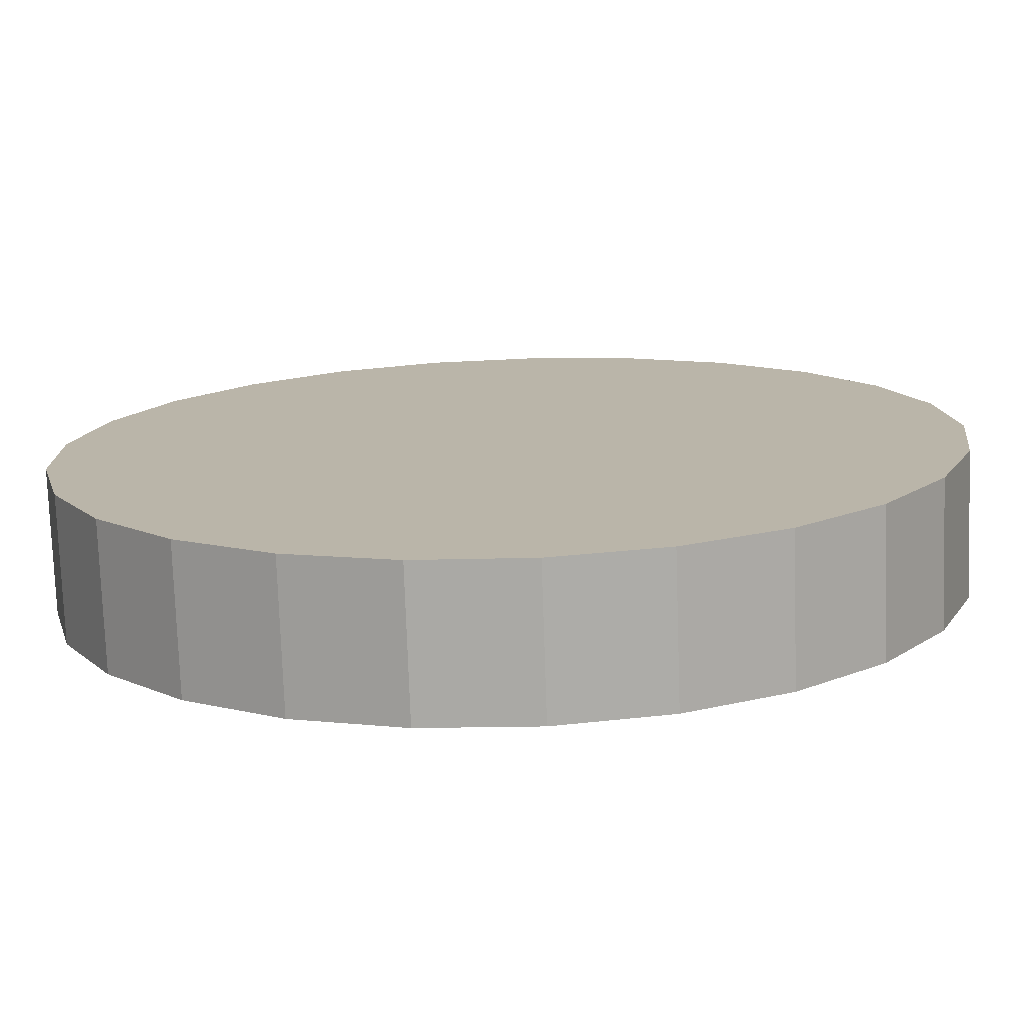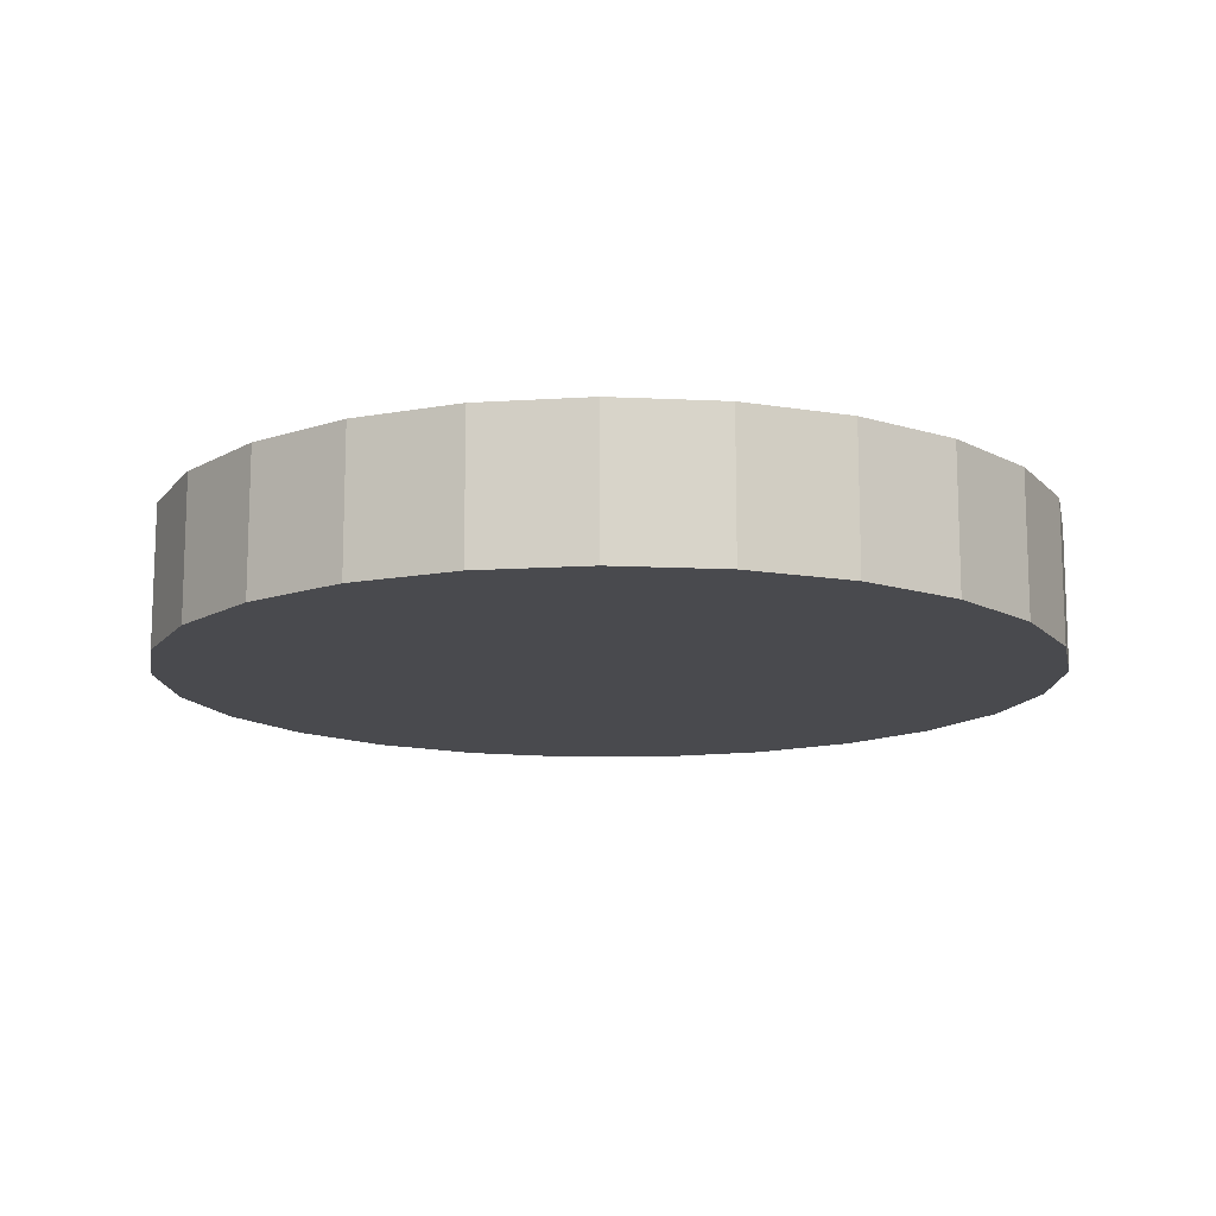
<metadata>
{"format":"obj","ext":"obj","renderer":"f3d","projection":"perspective","resolution":1024,"background":"white","views":[{"elev":-76.1,"azim":2.0,"up":"+Y"},{"elev":-13.4,"azim":-139.4,"up":"+Z"}]}
</metadata>
<code>
v -3.55e-17 3.48e-17 0.1582
v -3.55e-17 3.48e-17 -0.1582
v 0.9874 3.48e-17 0.1582
v 0.9564 0.2456 0.1582
v 0.8653 0.4757 0.1582
v 0.7198 0.6759 0.1582
v 0.5291 0.8337 0.1582
v 0.3051 0.9391 0.1582
v 0.062 0.9855 0.1582
v -0.185 0.9699 0.1582
v -0.4204 0.8934 0.1582
v -0.6294 0.7608 0.1582
v -0.7988 0.5804 0.1582
v -0.9181 0.3635 0.1582
v -0.9796 0.1238 0.1582
v -0.9796 -0.1238 0.1582
v -0.9181 -0.3635 0.1582
v -0.7988 -0.5804 0.1582
v -0.6294 -0.7608 0.1582
v -0.4204 -0.8934 0.1582
v -0.185 -0.9699 0.1582
v 0.062 -0.9855 0.1582
v 0.3051 -0.9391 0.1582
v 0.5291 -0.8337 0.1582
v 0.7198 -0.6759 0.1582
v 0.8653 -0.4757 0.1582
v 0.9564 -0.2456 0.1582
v 0.9874 3.48e-17 0.1338
v 0.9564 0.2456 0.1338
v 0.8653 0.4757 0.1338
v 0.7198 0.6759 0.1338
v 0.5291 0.8337 0.1338
v 0.3051 0.9391 0.1338
v 0.062 0.9855 0.1338
v -0.185 0.9699 0.1338
v -0.4204 0.8934 0.1338
v -0.6294 0.7608 0.1338
v -0.7988 0.5804 0.1338
v -0.9181 0.3635 0.1338
v -0.9796 0.1238 0.1338
v -0.9796 -0.1238 0.1338
v -0.9181 -0.3635 0.1338
v -0.7988 -0.5804 0.1338
v -0.6294 -0.7608 0.1338
v -0.4204 -0.8934 0.1338
v -0.185 -0.9699 0.1338
v 0.062 -0.9855 0.1338
v 0.3051 -0.9391 0.1338
v 0.5291 -0.8337 0.1338
v 0.7198 -0.6759 0.1338
v 0.8653 -0.4757 0.1338
v 0.9564 -0.2456 0.1338
v 0.9874 3.48e-17 0.1095
v 0.9564 0.2456 0.1095
v 0.8653 0.4757 0.1095
v 0.7198 0.6759 0.1095
v 0.5291 0.8337 0.1095
v 0.3051 0.9391 0.1095
v 0.062 0.9855 0.1095
v -0.185 0.9699 0.1095
v -0.4204 0.8934 0.1095
v -0.6294 0.7608 0.1095
v -0.7988 0.5804 0.1095
v -0.9181 0.3635 0.1095
v -0.9796 0.1238 0.1095
v -0.9796 -0.1238 0.1095
v -0.9181 -0.3635 0.1095
v -0.7988 -0.5804 0.1095
v -0.6294 -0.7608 0.1095
v -0.4204 -0.8934 0.1095
v -0.185 -0.9699 0.1095
v 0.062 -0.9855 0.1095
v 0.3051 -0.9391 0.1095
v 0.5291 -0.8337 0.1095
v 0.7198 -0.6759 0.1095
v 0.8653 -0.4757 0.1095
v 0.9564 -0.2456 0.1095
v 0.9874 3.48e-17 0.08517
v 0.9564 0.2456 0.08517
v 0.8653 0.4757 0.08517
v 0.7198 0.6759 0.08517
v 0.5291 0.8337 0.08517
v 0.3051 0.9391 0.08517
v 0.062 0.9855 0.08517
v -0.185 0.9699 0.08517
v -0.4204 0.8934 0.08517
v -0.6294 0.7608 0.08517
v -0.7988 0.5804 0.08517
v -0.9181 0.3635 0.08517
v -0.9796 0.1238 0.08517
v -0.9796 -0.1238 0.08517
v -0.9181 -0.3635 0.08517
v -0.7988 -0.5804 0.08517
v -0.6294 -0.7608 0.08517
v -0.4204 -0.8934 0.08517
v -0.185 -0.9699 0.08517
v 0.062 -0.9855 0.08517
v 0.3051 -0.9391 0.08517
v 0.5291 -0.8337 0.08517
v 0.7198 -0.6759 0.08517
v 0.8653 -0.4757 0.08517
v 0.9564 -0.2456 0.08517
v 0.9874 3.48e-17 0.06083
v 0.9564 0.2456 0.06083
v 0.8653 0.4757 0.06083
v 0.7198 0.6759 0.06083
v 0.5291 0.8337 0.06083
v 0.3051 0.9391 0.06083
v 0.062 0.9855 0.06083
v -0.185 0.9699 0.06083
v -0.4204 0.8934 0.06083
v -0.6294 0.7608 0.06083
v -0.7988 0.5804 0.06083
v -0.9181 0.3635 0.06083
v -0.9796 0.1238 0.06083
v -0.9796 -0.1238 0.06083
v -0.9181 -0.3635 0.06083
v -0.7988 -0.5804 0.06083
v -0.6294 -0.7608 0.06083
v -0.4204 -0.8934 0.06083
v -0.185 -0.9699 0.06083
v 0.062 -0.9855 0.06083
v 0.3051 -0.9391 0.06083
v 0.5291 -0.8337 0.06083
v 0.7198 -0.6759 0.06083
v 0.8653 -0.4757 0.06083
v 0.9564 -0.2456 0.06083
v 0.9874 3.48e-17 0.0365
v 0.9564 0.2456 0.0365
v 0.8653 0.4757 0.0365
v 0.7198 0.6759 0.0365
v 0.5291 0.8337 0.0365
v 0.3051 0.9391 0.0365
v 0.062 0.9855 0.0365
v -0.185 0.9699 0.0365
v -0.4204 0.8934 0.0365
v -0.6294 0.7608 0.0365
v -0.7988 0.5804 0.0365
v -0.9181 0.3635 0.0365
v -0.9796 0.1238 0.0365
v -0.9796 -0.1238 0.0365
v -0.9181 -0.3635 0.0365
v -0.7988 -0.5804 0.0365
v -0.6294 -0.7608 0.0365
v -0.4204 -0.8934 0.0365
v -0.185 -0.9699 0.0365
v 0.062 -0.9855 0.0365
v 0.3051 -0.9391 0.0365
v 0.5291 -0.8337 0.0365
v 0.7198 -0.6759 0.0365
v 0.8653 -0.4757 0.0365
v 0.9564 -0.2456 0.0365
v 0.9874 3.48e-17 0.01217
v 0.9564 0.2456 0.01217
v 0.8653 0.4757 0.01217
v 0.7198 0.6759 0.01217
v 0.5291 0.8337 0.01217
v 0.3051 0.9391 0.01217
v 0.062 0.9855 0.01217
v -0.185 0.9699 0.01217
v -0.4204 0.8934 0.01217
v -0.6294 0.7608 0.01217
v -0.7988 0.5804 0.01217
v -0.9181 0.3635 0.01217
v -0.9796 0.1238 0.01217
v -0.9796 -0.1238 0.01217
v -0.9181 -0.3635 0.01217
v -0.7988 -0.5804 0.01217
v -0.6294 -0.7608 0.01217
v -0.4204 -0.8934 0.01217
v -0.185 -0.9699 0.01217
v 0.062 -0.9855 0.01217
v 0.3051 -0.9391 0.01217
v 0.5291 -0.8337 0.01217
v 0.7198 -0.6759 0.01217
v 0.8653 -0.4757 0.01217
v 0.9564 -0.2456 0.01217
v 0.9874 3.48e-17 -0.01217
v 0.9564 0.2456 -0.01217
v 0.8653 0.4757 -0.01217
v 0.7198 0.6759 -0.01217
v 0.5291 0.8337 -0.01217
v 0.3051 0.9391 -0.01217
v 0.062 0.9855 -0.01217
v -0.185 0.9699 -0.01217
v -0.4204 0.8934 -0.01217
v -0.6294 0.7608 -0.01217
v -0.7988 0.5804 -0.01217
v -0.9181 0.3635 -0.01217
v -0.9796 0.1238 -0.01217
v -0.9796 -0.1238 -0.01217
v -0.9181 -0.3635 -0.01217
v -0.7988 -0.5804 -0.01217
v -0.6294 -0.7608 -0.01217
v -0.4204 -0.8934 -0.01217
v -0.185 -0.9699 -0.01217
v 0.062 -0.9855 -0.01217
v 0.3051 -0.9391 -0.01217
v 0.5291 -0.8337 -0.01217
v 0.7198 -0.6759 -0.01217
v 0.8653 -0.4757 -0.01217
v 0.9564 -0.2456 -0.01217
v 0.9874 3.48e-17 -0.0365
v 0.9564 0.2456 -0.0365
v 0.8653 0.4757 -0.0365
v 0.7198 0.6759 -0.0365
v 0.5291 0.8337 -0.0365
v 0.3051 0.9391 -0.0365
v 0.062 0.9855 -0.0365
v -0.185 0.9699 -0.0365
v -0.4204 0.8934 -0.0365
v -0.6294 0.7608 -0.0365
v -0.7988 0.5804 -0.0365
v -0.9181 0.3635 -0.0365
v -0.9796 0.1238 -0.0365
v -0.9796 -0.1238 -0.0365
v -0.9181 -0.3635 -0.0365
v -0.7988 -0.5804 -0.0365
v -0.6294 -0.7608 -0.0365
v -0.4204 -0.8934 -0.0365
v -0.185 -0.9699 -0.0365
v 0.062 -0.9855 -0.0365
v 0.3051 -0.9391 -0.0365
v 0.5291 -0.8337 -0.0365
v 0.7198 -0.6759 -0.0365
v 0.8653 -0.4757 -0.0365
v 0.9564 -0.2456 -0.0365
v 0.9874 3.48e-17 -0.06083
v 0.9564 0.2456 -0.06083
v 0.8653 0.4757 -0.06083
v 0.7198 0.6759 -0.06083
v 0.5291 0.8337 -0.06083
v 0.3051 0.9391 -0.06083
v 0.062 0.9855 -0.06083
v -0.185 0.9699 -0.06083
v -0.4204 0.8934 -0.06083
v -0.6294 0.7608 -0.06083
v -0.7988 0.5804 -0.06083
v -0.9181 0.3635 -0.06083
v -0.9796 0.1238 -0.06083
v -0.9796 -0.1238 -0.06083
v -0.9181 -0.3635 -0.06083
v -0.7988 -0.5804 -0.06083
v -0.6294 -0.7608 -0.06083
v -0.4204 -0.8934 -0.06083
v -0.185 -0.9699 -0.06083
v 0.062 -0.9855 -0.06083
v 0.3051 -0.9391 -0.06083
v 0.5291 -0.8337 -0.06083
v 0.7198 -0.6759 -0.06083
v 0.8653 -0.4757 -0.06083
v 0.9564 -0.2456 -0.06083
v 0.9874 3.48e-17 -0.08517
v 0.9564 0.2456 -0.08517
v 0.8653 0.4757 -0.08517
v 0.7198 0.6759 -0.08517
v 0.5291 0.8337 -0.08517
v 0.3051 0.9391 -0.08517
v 0.062 0.9855 -0.08517
v -0.185 0.9699 -0.08517
v -0.4204 0.8934 -0.08517
v -0.6294 0.7608 -0.08517
v -0.7988 0.5804 -0.08517
v -0.9181 0.3635 -0.08517
v -0.9796 0.1238 -0.08517
v -0.9796 -0.1238 -0.08517
v -0.9181 -0.3635 -0.08517
v -0.7988 -0.5804 -0.08517
v -0.6294 -0.7608 -0.08517
v -0.4204 -0.8934 -0.08517
v -0.185 -0.9699 -0.08517
v 0.062 -0.9855 -0.08517
v 0.3051 -0.9391 -0.08517
v 0.5291 -0.8337 -0.08517
v 0.7198 -0.6759 -0.08517
v 0.8653 -0.4757 -0.08517
v 0.9564 -0.2456 -0.08517
v 0.9874 3.48e-17 -0.1095
v 0.9564 0.2456 -0.1095
v 0.8653 0.4757 -0.1095
v 0.7198 0.6759 -0.1095
v 0.5291 0.8337 -0.1095
v 0.3051 0.9391 -0.1095
v 0.062 0.9855 -0.1095
v -0.185 0.9699 -0.1095
v -0.4204 0.8934 -0.1095
v -0.6294 0.7608 -0.1095
v -0.7988 0.5804 -0.1095
v -0.9181 0.3635 -0.1095
v -0.9796 0.1238 -0.1095
v -0.9796 -0.1238 -0.1095
v -0.9181 -0.3635 -0.1095
v -0.7988 -0.5804 -0.1095
v -0.6294 -0.7608 -0.1095
v -0.4204 -0.8934 -0.1095
v -0.185 -0.9699 -0.1095
v 0.062 -0.9855 -0.1095
v 0.3051 -0.9391 -0.1095
v 0.5291 -0.8337 -0.1095
v 0.7198 -0.6759 -0.1095
v 0.8653 -0.4757 -0.1095
v 0.9564 -0.2456 -0.1095
v 0.9874 3.48e-17 -0.1338
v 0.9564 0.2456 -0.1338
v 0.8653 0.4757 -0.1338
v 0.7198 0.6759 -0.1338
v 0.5291 0.8337 -0.1338
v 0.3051 0.9391 -0.1338
v 0.062 0.9855 -0.1338
v -0.185 0.9699 -0.1338
v -0.4204 0.8934 -0.1338
v -0.6294 0.7608 -0.1338
v -0.7988 0.5804 -0.1338
v -0.9181 0.3635 -0.1338
v -0.9796 0.1238 -0.1338
v -0.9796 -0.1238 -0.1338
v -0.9181 -0.3635 -0.1338
v -0.7988 -0.5804 -0.1338
v -0.6294 -0.7608 -0.1338
v -0.4204 -0.8934 -0.1338
v -0.185 -0.9699 -0.1338
v 0.062 -0.9855 -0.1338
v 0.3051 -0.9391 -0.1338
v 0.5291 -0.8337 -0.1338
v 0.7198 -0.6759 -0.1338
v 0.8653 -0.4757 -0.1338
v 0.9564 -0.2456 -0.1338
v 0.9874 3.48e-17 -0.1582
v 0.9564 0.2456 -0.1582
v 0.8653 0.4757 -0.1582
v 0.7198 0.6759 -0.1582
v 0.5291 0.8337 -0.1582
v 0.3051 0.9391 -0.1582
v 0.062 0.9855 -0.1582
v -0.185 0.9699 -0.1582
v -0.4204 0.8934 -0.1582
v -0.6294 0.7608 -0.1582
v -0.7988 0.5804 -0.1582
v -0.9181 0.3635 -0.1582
v -0.9796 0.1238 -0.1582
v -0.9796 -0.1238 -0.1582
v -0.9181 -0.3635 -0.1582
v -0.7988 -0.5804 -0.1582
v -0.6294 -0.7608 -0.1582
v -0.4204 -0.8934 -0.1582
v -0.185 -0.9699 -0.1582
v 0.062 -0.9855 -0.1582
v 0.3051 -0.9391 -0.1582
v 0.5291 -0.8337 -0.1582
v 0.7198 -0.6759 -0.1582
v 0.8653 -0.4757 -0.1582
v 0.9564 -0.2456 -0.1582
f 1 3 4
f 2 329 328
f 1 4 5
f 2 330 329
f 1 5 6
f 2 331 330
f 1 6 7
f 2 332 331
f 1 7 8
f 2 333 332
f 1 8 9
f 2 334 333
f 1 9 10
f 2 335 334
f 1 10 11
f 2 336 335
f 1 11 12
f 2 337 336
f 1 12 13
f 2 338 337
f 1 13 14
f 2 339 338
f 1 14 15
f 2 340 339
f 1 15 16
f 2 341 340
f 1 16 17
f 2 342 341
f 1 17 18
f 2 343 342
f 1 18 19
f 2 344 343
f 1 19 20
f 2 345 344
f 1 20 21
f 2 346 345
f 1 21 22
f 2 347 346
f 1 22 23
f 2 348 347
f 1 23 24
f 2 349 348
f 1 24 25
f 2 350 349
f 1 25 26
f 2 351 350
f 1 26 27
f 2 352 351
f 1 27 3
f 2 328 352
f 28 4 3
f 28 29 4
f 29 5 4
f 29 30 5
f 30 6 5
f 30 31 6
f 31 7 6
f 31 32 7
f 32 8 7
f 32 33 8
f 33 9 8
f 33 34 9
f 34 10 9
f 34 35 10
f 35 11 10
f 35 36 11
f 36 12 11
f 36 37 12
f 37 13 12
f 37 38 13
f 38 14 13
f 38 39 14
f 39 15 14
f 39 40 15
f 40 16 15
f 40 41 16
f 41 17 16
f 41 42 17
f 42 18 17
f 42 43 18
f 43 19 18
f 43 44 19
f 44 20 19
f 44 45 20
f 45 21 20
f 45 46 21
f 46 22 21
f 46 47 22
f 47 23 22
f 47 48 23
f 48 24 23
f 48 49 24
f 49 25 24
f 49 50 25
f 50 26 25
f 50 51 26
f 51 27 26
f 51 52 27
f 52 3 27
f 52 28 3
f 53 29 28
f 53 54 29
f 54 30 29
f 54 55 30
f 55 31 30
f 55 56 31
f 56 32 31
f 56 57 32
f 57 33 32
f 57 58 33
f 58 34 33
f 58 59 34
f 59 35 34
f 59 60 35
f 60 36 35
f 60 61 36
f 61 37 36
f 61 62 37
f 62 38 37
f 62 63 38
f 63 39 38
f 63 64 39
f 64 40 39
f 64 65 40
f 65 41 40
f 65 66 41
f 66 42 41
f 66 67 42
f 67 43 42
f 67 68 43
f 68 44 43
f 68 69 44
f 69 45 44
f 69 70 45
f 70 46 45
f 70 71 46
f 71 47 46
f 71 72 47
f 72 48 47
f 72 73 48
f 73 49 48
f 73 74 49
f 74 50 49
f 74 75 50
f 75 51 50
f 75 76 51
f 76 52 51
f 76 77 52
f 77 28 52
f 77 53 28
f 78 54 53
f 78 79 54
f 79 55 54
f 79 80 55
f 80 56 55
f 80 81 56
f 81 57 56
f 81 82 57
f 82 58 57
f 82 83 58
f 83 59 58
f 83 84 59
f 84 60 59
f 84 85 60
f 85 61 60
f 85 86 61
f 86 62 61
f 86 87 62
f 87 63 62
f 87 88 63
f 88 64 63
f 88 89 64
f 89 65 64
f 89 90 65
f 90 66 65
f 90 91 66
f 91 67 66
f 91 92 67
f 92 68 67
f 92 93 68
f 93 69 68
f 93 94 69
f 94 70 69
f 94 95 70
f 95 71 70
f 95 96 71
f 96 72 71
f 96 97 72
f 97 73 72
f 97 98 73
f 98 74 73
f 98 99 74
f 99 75 74
f 99 100 75
f 100 76 75
f 100 101 76
f 101 77 76
f 101 102 77
f 102 53 77
f 102 78 53
f 103 79 78
f 103 104 79
f 104 80 79
f 104 105 80
f 105 81 80
f 105 106 81
f 106 82 81
f 106 107 82
f 107 83 82
f 107 108 83
f 108 84 83
f 108 109 84
f 109 85 84
f 109 110 85
f 110 86 85
f 110 111 86
f 111 87 86
f 111 112 87
f 112 88 87
f 112 113 88
f 113 89 88
f 113 114 89
f 114 90 89
f 114 115 90
f 115 91 90
f 115 116 91
f 116 92 91
f 116 117 92
f 117 93 92
f 117 118 93
f 118 94 93
f 118 119 94
f 119 95 94
f 119 120 95
f 120 96 95
f 120 121 96
f 121 97 96
f 121 122 97
f 122 98 97
f 122 123 98
f 123 99 98
f 123 124 99
f 124 100 99
f 124 125 100
f 125 101 100
f 125 126 101
f 126 102 101
f 126 127 102
f 127 78 102
f 127 103 78
f 128 104 103
f 128 129 104
f 129 105 104
f 129 130 105
f 130 106 105
f 130 131 106
f 131 107 106
f 131 132 107
f 132 108 107
f 132 133 108
f 133 109 108
f 133 134 109
f 134 110 109
f 134 135 110
f 135 111 110
f 135 136 111
f 136 112 111
f 136 137 112
f 137 113 112
f 137 138 113
f 138 114 113
f 138 139 114
f 139 115 114
f 139 140 115
f 140 116 115
f 140 141 116
f 141 117 116
f 141 142 117
f 142 118 117
f 142 143 118
f 143 119 118
f 143 144 119
f 144 120 119
f 144 145 120
f 145 121 120
f 145 146 121
f 146 122 121
f 146 147 122
f 147 123 122
f 147 148 123
f 148 124 123
f 148 149 124
f 149 125 124
f 149 150 125
f 150 126 125
f 150 151 126
f 151 127 126
f 151 152 127
f 152 103 127
f 152 128 103
f 153 129 128
f 153 154 129
f 154 130 129
f 154 155 130
f 155 131 130
f 155 156 131
f 156 132 131
f 156 157 132
f 157 133 132
f 157 158 133
f 158 134 133
f 158 159 134
f 159 135 134
f 159 160 135
f 160 136 135
f 160 161 136
f 161 137 136
f 161 162 137
f 162 138 137
f 162 163 138
f 163 139 138
f 163 164 139
f 164 140 139
f 164 165 140
f 165 141 140
f 165 166 141
f 166 142 141
f 166 167 142
f 167 143 142
f 167 168 143
f 168 144 143
f 168 169 144
f 169 145 144
f 169 170 145
f 170 146 145
f 170 171 146
f 171 147 146
f 171 172 147
f 172 148 147
f 172 173 148
f 173 149 148
f 173 174 149
f 174 150 149
f 174 175 150
f 175 151 150
f 175 176 151
f 176 152 151
f 176 177 152
f 177 128 152
f 177 153 128
f 178 154 153
f 178 179 154
f 179 155 154
f 179 180 155
f 180 156 155
f 180 181 156
f 181 157 156
f 181 182 157
f 182 158 157
f 182 183 158
f 183 159 158
f 183 184 159
f 184 160 159
f 184 185 160
f 185 161 160
f 185 186 161
f 186 162 161
f 186 187 162
f 187 163 162
f 187 188 163
f 188 164 163
f 188 189 164
f 189 165 164
f 189 190 165
f 190 166 165
f 190 191 166
f 191 167 166
f 191 192 167
f 192 168 167
f 192 193 168
f 193 169 168
f 193 194 169
f 194 170 169
f 194 195 170
f 195 171 170
f 195 196 171
f 196 172 171
f 196 197 172
f 197 173 172
f 197 198 173
f 198 174 173
f 198 199 174
f 199 175 174
f 199 200 175
f 200 176 175
f 200 201 176
f 201 177 176
f 201 202 177
f 202 153 177
f 202 178 153
f 203 179 178
f 203 204 179
f 204 180 179
f 204 205 180
f 205 181 180
f 205 206 181
f 206 182 181
f 206 207 182
f 207 183 182
f 207 208 183
f 208 184 183
f 208 209 184
f 209 185 184
f 209 210 185
f 210 186 185
f 210 211 186
f 211 187 186
f 211 212 187
f 212 188 187
f 212 213 188
f 213 189 188
f 213 214 189
f 214 190 189
f 214 215 190
f 215 191 190
f 215 216 191
f 216 192 191
f 216 217 192
f 217 193 192
f 217 218 193
f 218 194 193
f 218 219 194
f 219 195 194
f 219 220 195
f 220 196 195
f 220 221 196
f 221 197 196
f 221 222 197
f 222 198 197
f 222 223 198
f 223 199 198
f 223 224 199
f 224 200 199
f 224 225 200
f 225 201 200
f 225 226 201
f 226 202 201
f 226 227 202
f 227 178 202
f 227 203 178
f 228 204 203
f 228 229 204
f 229 205 204
f 229 230 205
f 230 206 205
f 230 231 206
f 231 207 206
f 231 232 207
f 232 208 207
f 232 233 208
f 233 209 208
f 233 234 209
f 234 210 209
f 234 235 210
f 235 211 210
f 235 236 211
f 236 212 211
f 236 237 212
f 237 213 212
f 237 238 213
f 238 214 213
f 238 239 214
f 239 215 214
f 239 240 215
f 240 216 215
f 240 241 216
f 241 217 216
f 241 242 217
f 242 218 217
f 242 243 218
f 243 219 218
f 243 244 219
f 244 220 219
f 244 245 220
f 245 221 220
f 245 246 221
f 246 222 221
f 246 247 222
f 247 223 222
f 247 248 223
f 248 224 223
f 248 249 224
f 249 225 224
f 249 250 225
f 250 226 225
f 250 251 226
f 251 227 226
f 251 252 227
f 252 203 227
f 252 228 203
f 253 229 228
f 253 254 229
f 254 230 229
f 254 255 230
f 255 231 230
f 255 256 231
f 256 232 231
f 256 257 232
f 257 233 232
f 257 258 233
f 258 234 233
f 258 259 234
f 259 235 234
f 259 260 235
f 260 236 235
f 260 261 236
f 261 237 236
f 261 262 237
f 262 238 237
f 262 263 238
f 263 239 238
f 263 264 239
f 264 240 239
f 264 265 240
f 265 241 240
f 265 266 241
f 266 242 241
f 266 267 242
f 267 243 242
f 267 268 243
f 268 244 243
f 268 269 244
f 269 245 244
f 269 270 245
f 270 246 245
f 270 271 246
f 271 247 246
f 271 272 247
f 272 248 247
f 272 273 248
f 273 249 248
f 273 274 249
f 274 250 249
f 274 275 250
f 275 251 250
f 275 276 251
f 276 252 251
f 276 277 252
f 277 228 252
f 277 253 228
f 278 254 253
f 278 279 254
f 279 255 254
f 279 280 255
f 280 256 255
f 280 281 256
f 281 257 256
f 281 282 257
f 282 258 257
f 282 283 258
f 283 259 258
f 283 284 259
f 284 260 259
f 284 285 260
f 285 261 260
f 285 286 261
f 286 262 261
f 286 287 262
f 287 263 262
f 287 288 263
f 288 264 263
f 288 289 264
f 289 265 264
f 289 290 265
f 290 266 265
f 290 291 266
f 291 267 266
f 291 292 267
f 292 268 267
f 292 293 268
f 293 269 268
f 293 294 269
f 294 270 269
f 294 295 270
f 295 271 270
f 295 296 271
f 296 272 271
f 296 297 272
f 297 273 272
f 297 298 273
f 298 274 273
f 298 299 274
f 299 275 274
f 299 300 275
f 300 276 275
f 300 301 276
f 301 277 276
f 301 302 277
f 302 253 277
f 302 278 253
f 303 279 278
f 303 304 279
f 304 280 279
f 304 305 280
f 305 281 280
f 305 306 281
f 306 282 281
f 306 307 282
f 307 283 282
f 307 308 283
f 308 284 283
f 308 309 284
f 309 285 284
f 309 310 285
f 310 286 285
f 310 311 286
f 311 287 286
f 311 312 287
f 312 288 287
f 312 313 288
f 313 289 288
f 313 314 289
f 314 290 289
f 314 315 290
f 315 291 290
f 315 316 291
f 316 292 291
f 316 317 292
f 317 293 292
f 317 318 293
f 318 294 293
f 318 319 294
f 319 295 294
f 319 320 295
f 320 296 295
f 320 321 296
f 321 297 296
f 321 322 297
f 322 298 297
f 322 323 298
f 323 299 298
f 323 324 299
f 324 300 299
f 324 325 300
f 325 301 300
f 325 326 301
f 326 302 301
f 326 327 302
f 327 278 302
f 327 303 278
f 328 304 303
f 328 329 304
f 329 305 304
f 329 330 305
f 330 306 305
f 330 331 306
f 331 307 306
f 331 332 307
f 332 308 307
f 332 333 308
f 333 309 308
f 333 334 309
f 334 310 309
f 334 335 310
f 335 311 310
f 335 336 311
f 336 312 311
f 336 337 312
f 337 313 312
f 337 338 313
f 338 314 313
f 338 339 314
f 339 315 314
f 339 340 315
f 340 316 315
f 340 341 316
f 341 317 316
f 341 342 317
f 342 318 317
f 342 343 318
f 343 319 318
f 343 344 319
f 344 320 319
f 344 345 320
f 345 321 320
f 345 346 321
f 346 322 321
f 346 347 322
f 347 323 322
f 347 348 323
f 348 324 323
f 348 349 324
f 349 325 324
f 349 350 325
f 350 326 325
f 350 351 326
f 351 327 326
f 351 352 327
f 352 303 327
f 352 328 303

</code>
